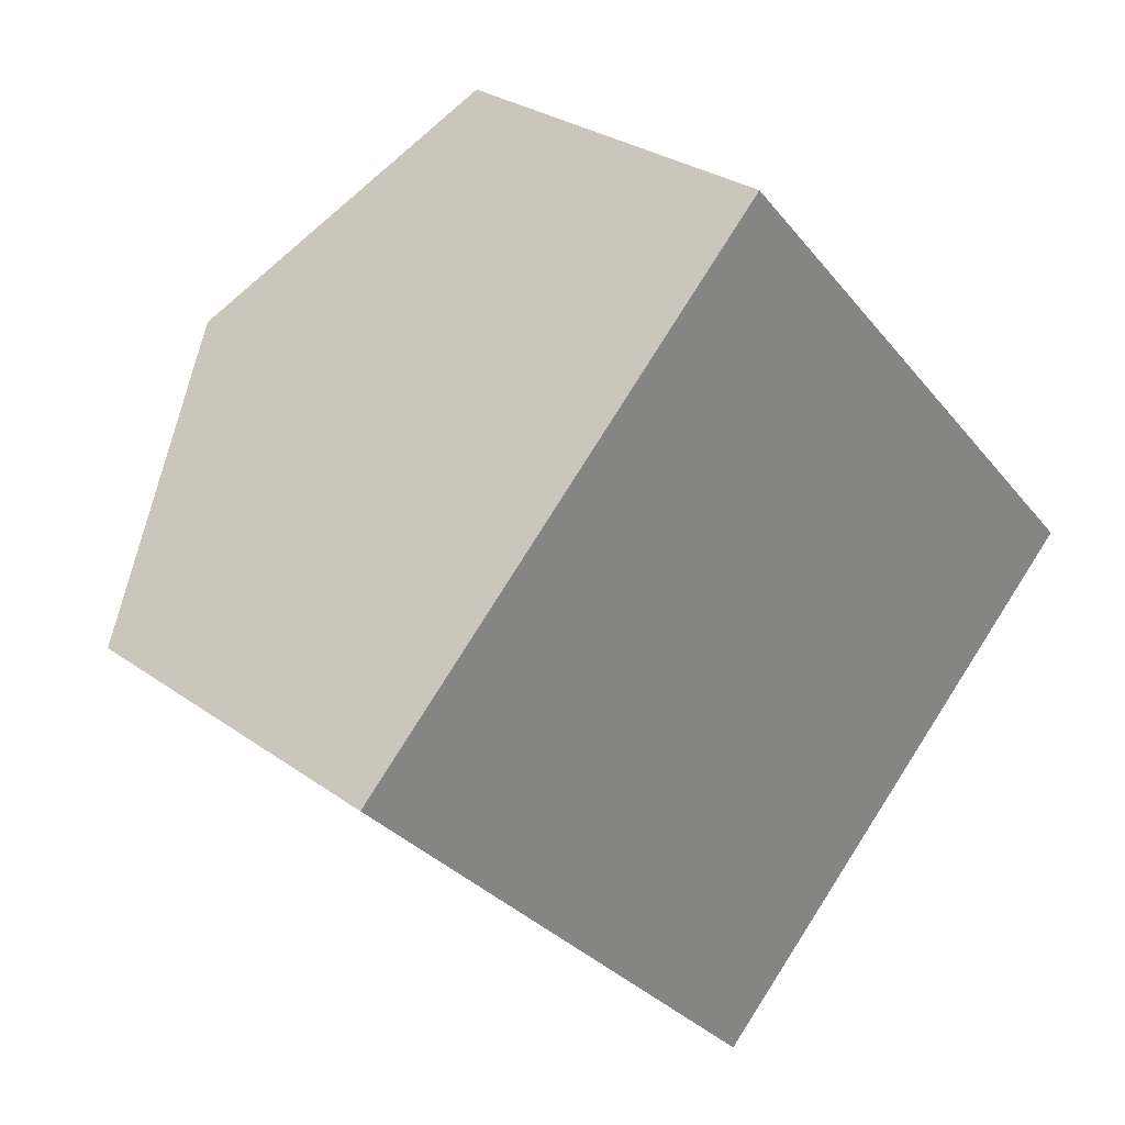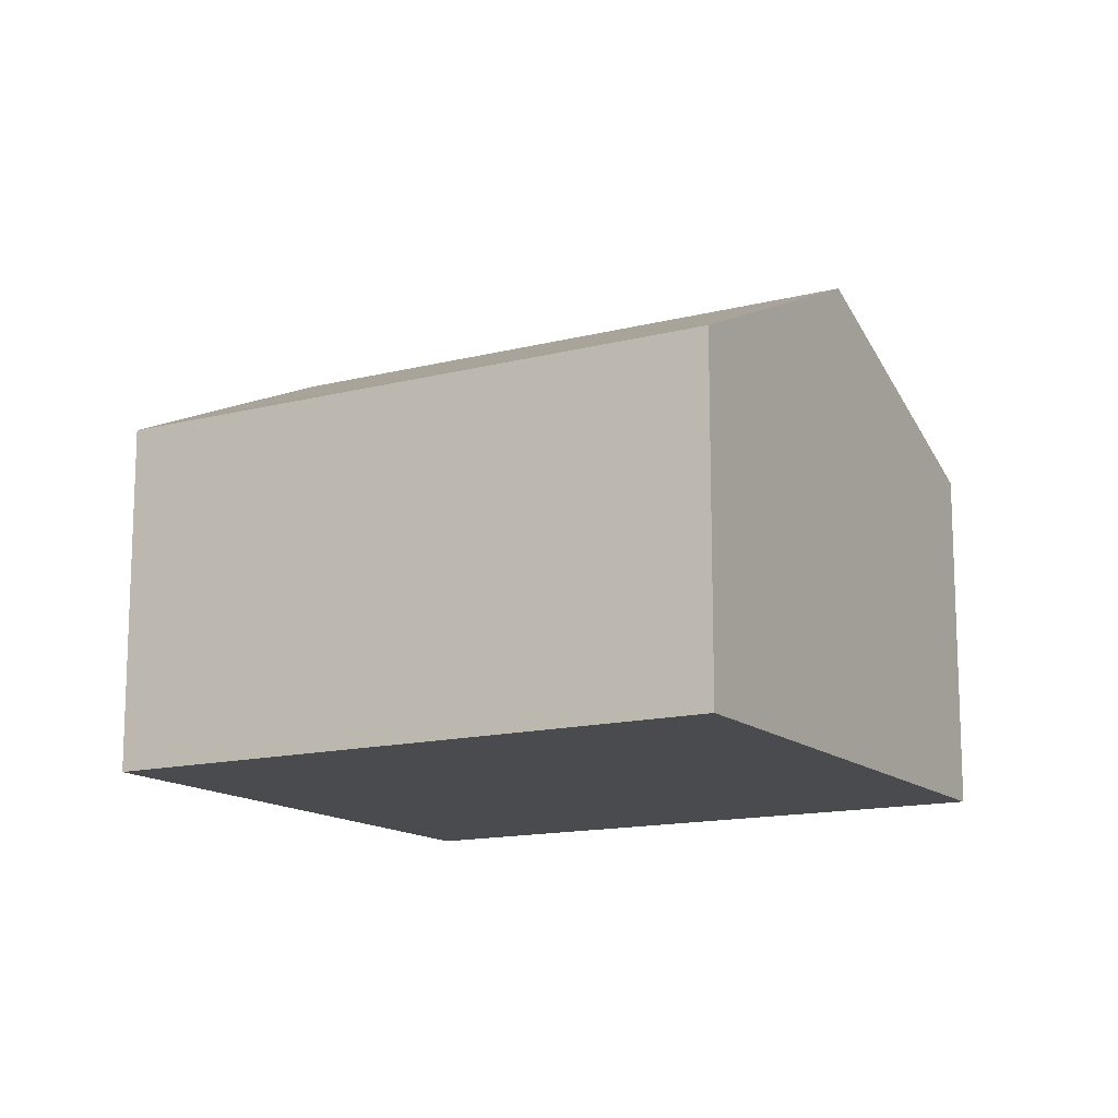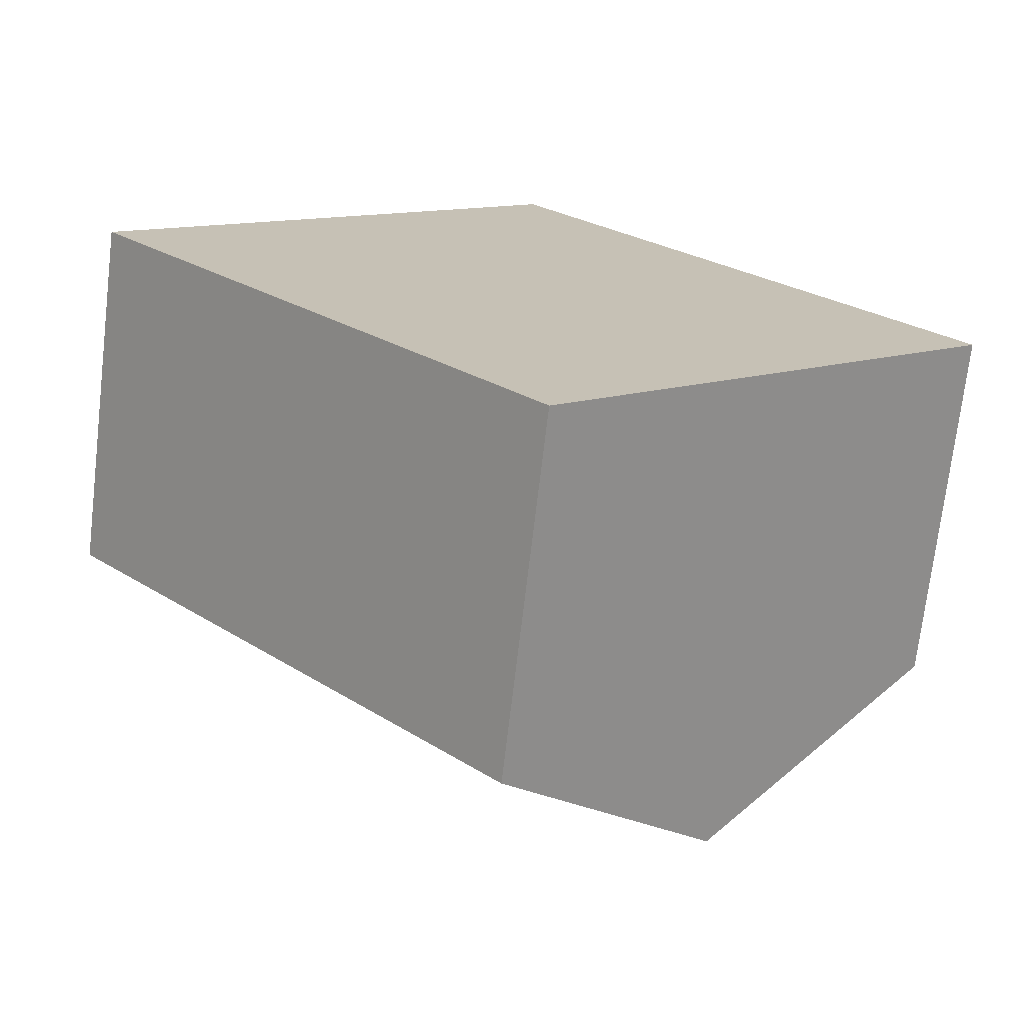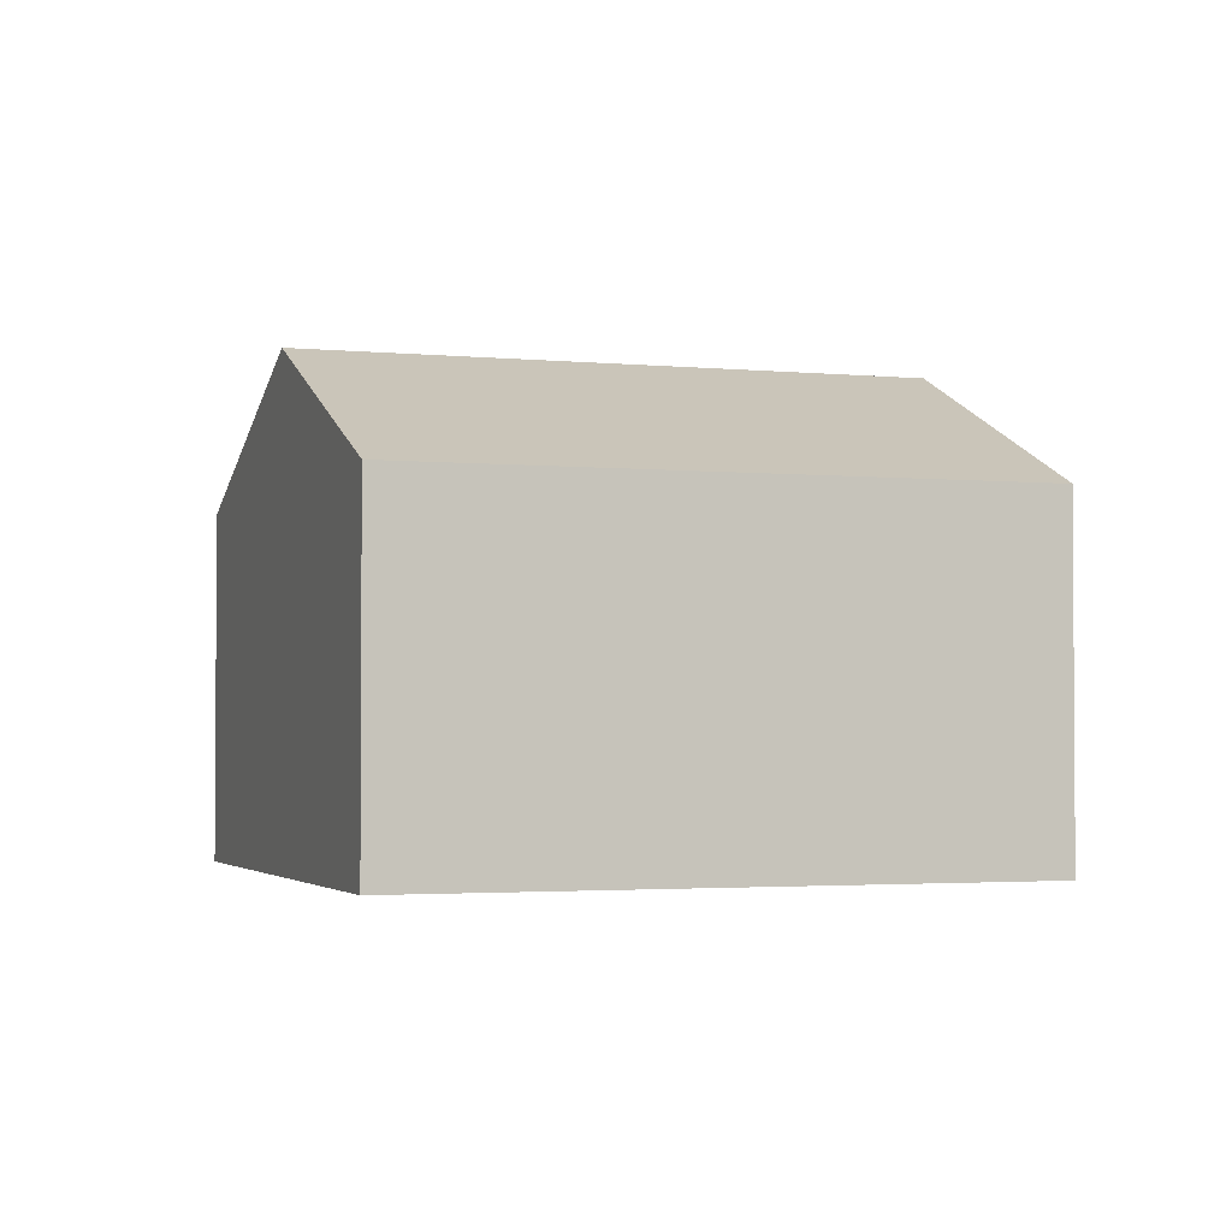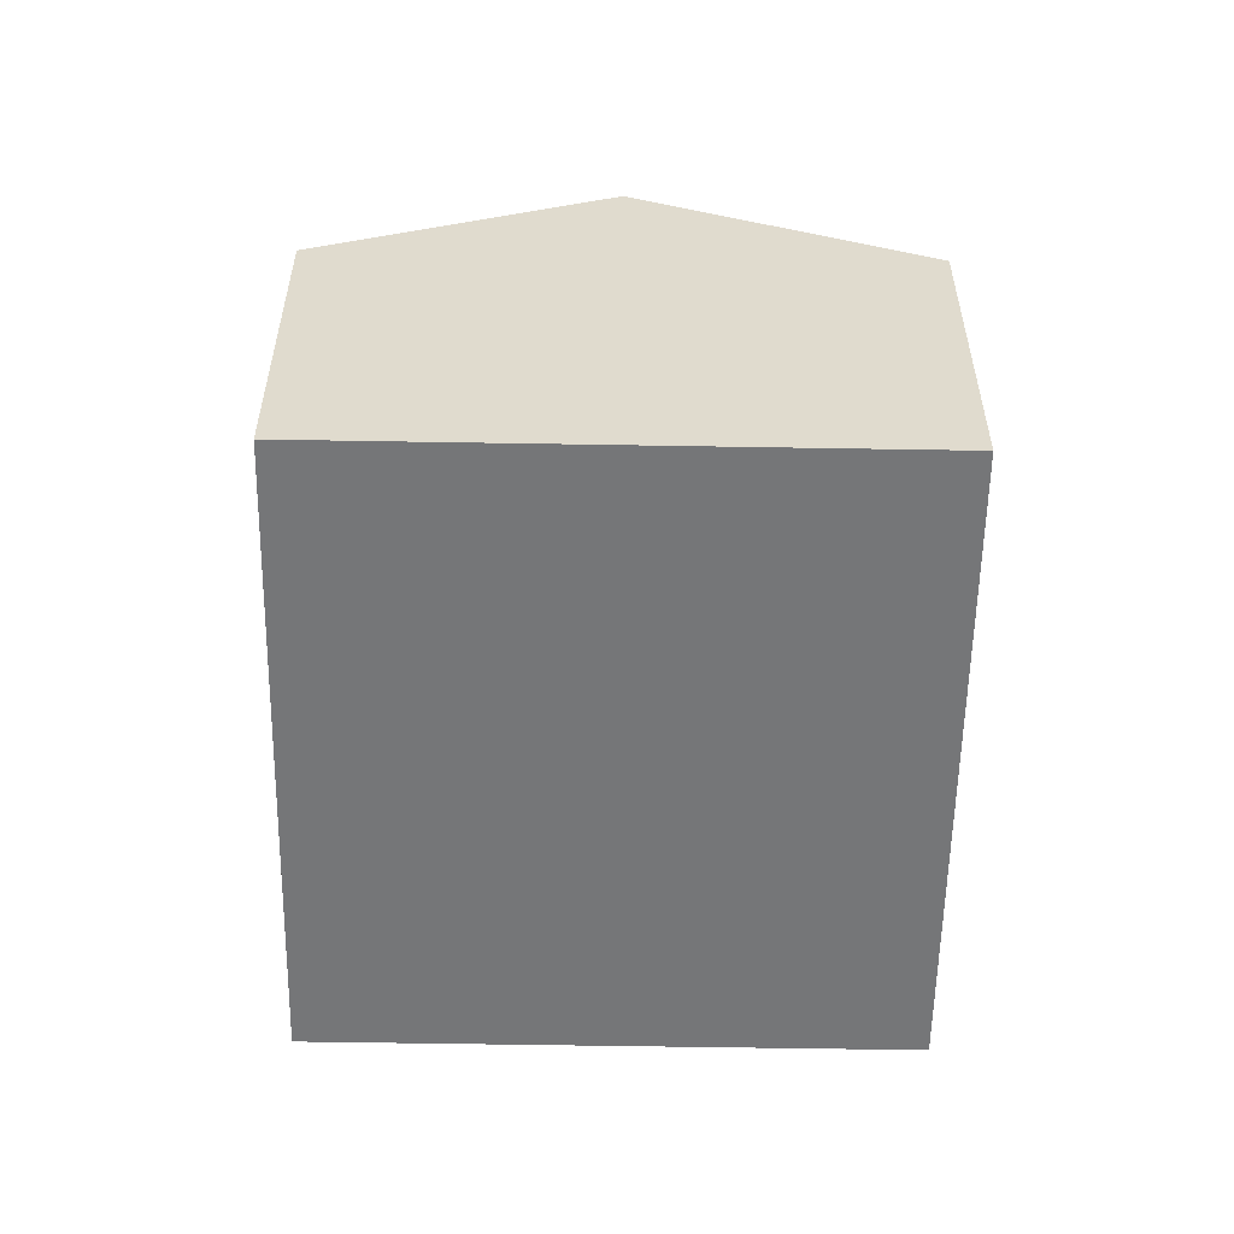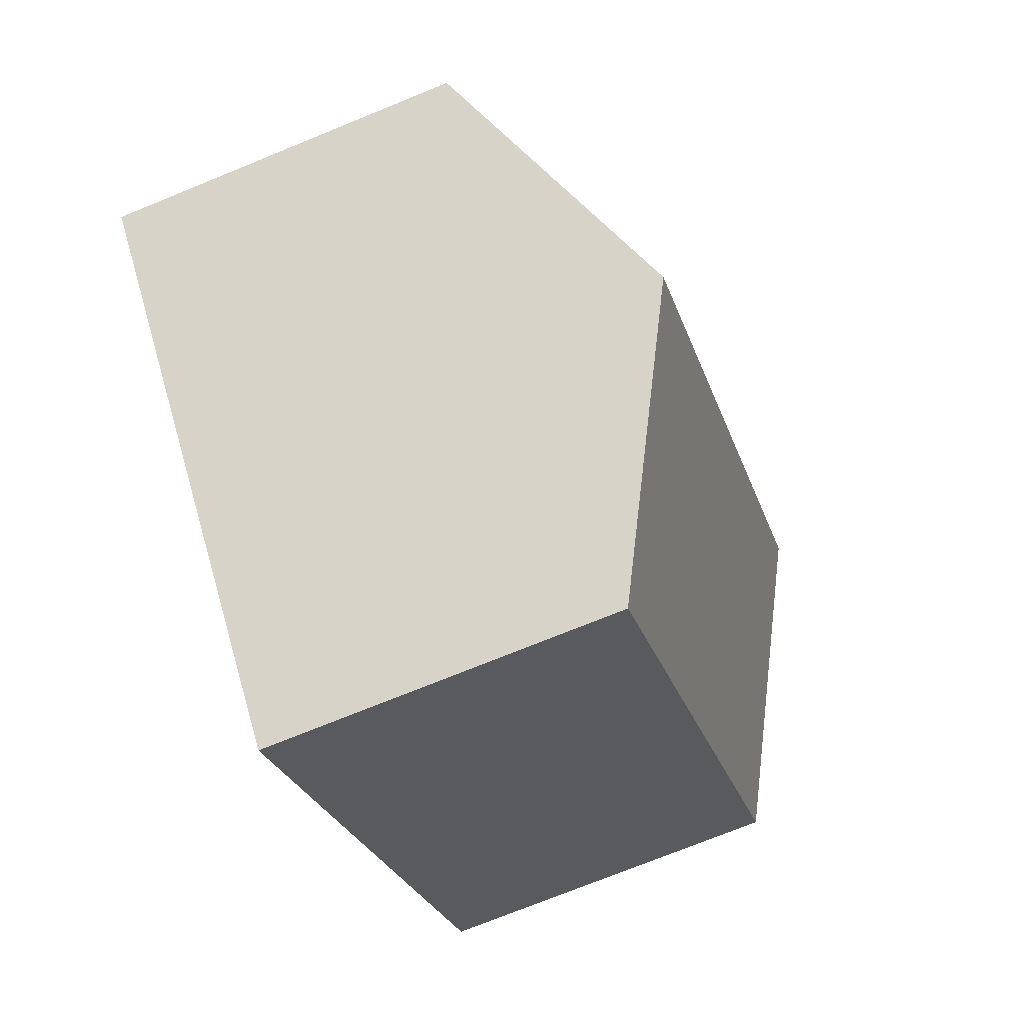
<metadata>
{"format":"obj","ext":"obj","renderer":"f3d","projection":"perspective","resolution":1024,"background":"white","views":[{"elev":28.2,"azim":-42.7,"up":"+Z"},{"elev":-14.0,"azim":76.5,"up":"+Y"},{"elev":-71.9,"azim":-6.7,"up":"+Z"},{"elev":-2.4,"azim":27.3,"up":"+Y"},{"elev":-56.8,"azim":-44.2,"up":"+Y"},{"elev":-73.3,"azim":112.2,"up":"+Z"}]}
</metadata>
<code>
v  9.633 3.844 -0.689
v  4.159 4.215 3.902
v  4.779 3.844 4.484
v  2.39 5.274 2.242
v  7.244 5.274 -2.931
v  4.854 3.844 -5.173
v  4.159 3.844 -4.432
v  0 3.844 2.354e-16
v  4.854 3.168e-16 -5.173
v  7.244 1.795e-16 -2.931
v  9.633 4.219e-17 -0.689
v  0 0 0
v  4.159 2.714e-16 -4.432
v  2.39 -1.373e-16 2.242
v  4.159 -2.389e-16 3.902
v  4.779 -2.746e-16 4.484
g defaultobject
f 1 2 3
f 2 1 4
f 4 1 5
f 6 4 5
f 4 6 7
f 4 7 8
f 5 9 6
f 9 5 1
f 9 1 10
f 10 1 11
f 9 7 6
f 7 9 8
f 8 9 12
f 12 9 13
f 12 4 8
f 4 12 2
f 2 12 14
f 2 14 3
f 3 14 15
f 3 15 16
f 16 1 3
f 1 16 11
f 13 14 12
f 14 13 9
f 14 9 10
f 14 10 15
f 15 10 11
f 15 11 16

</code>
